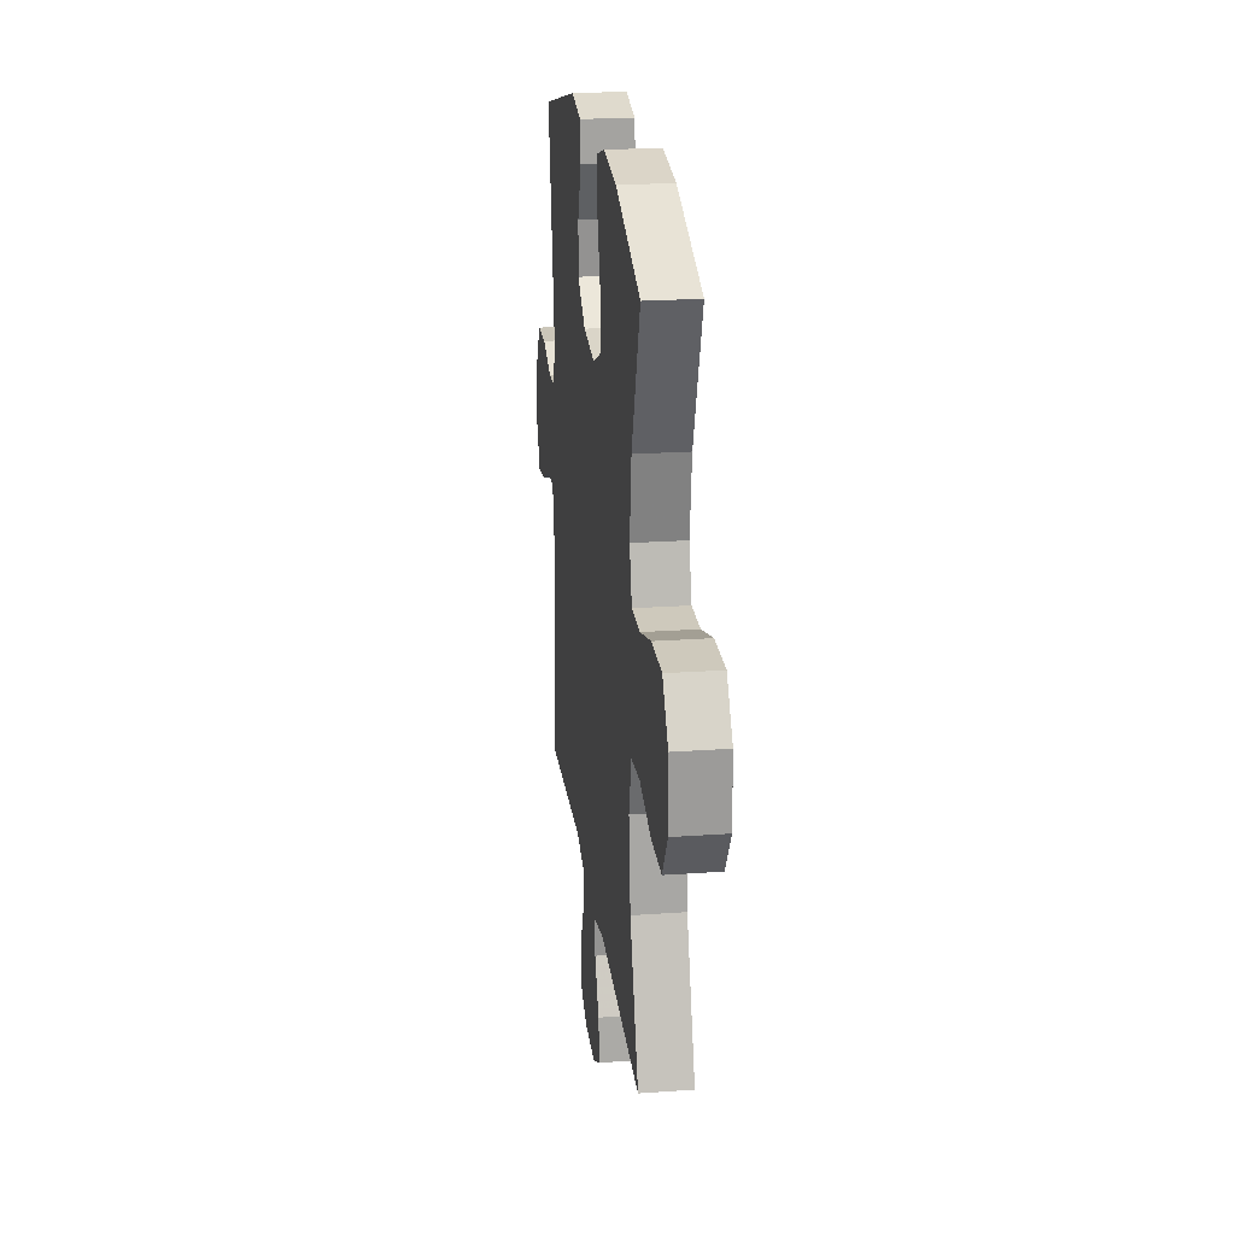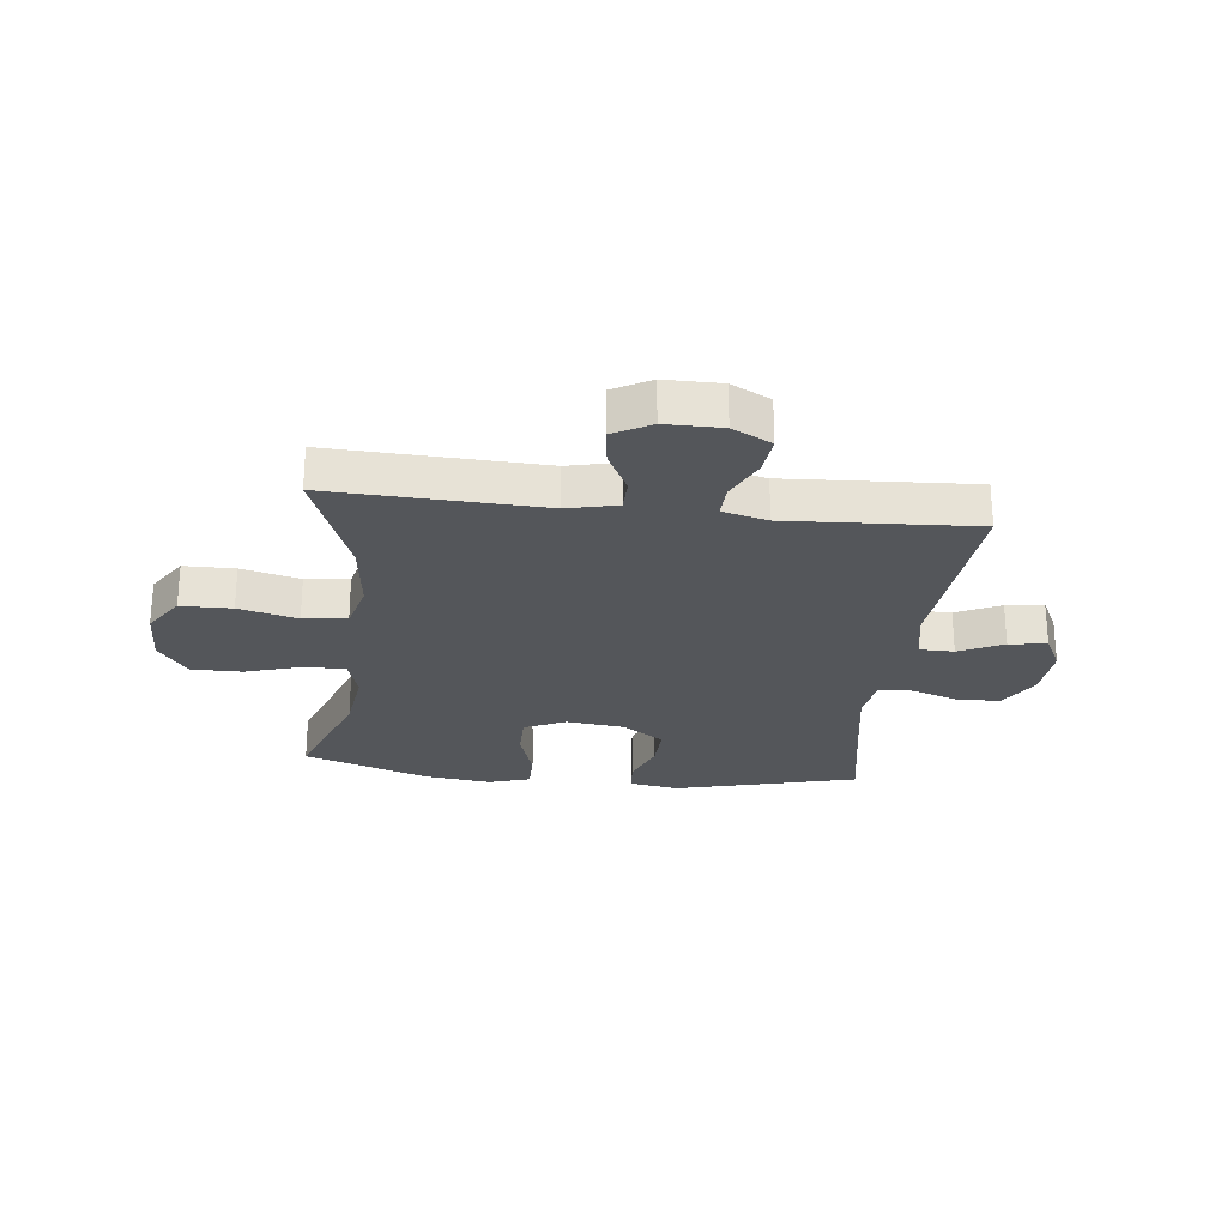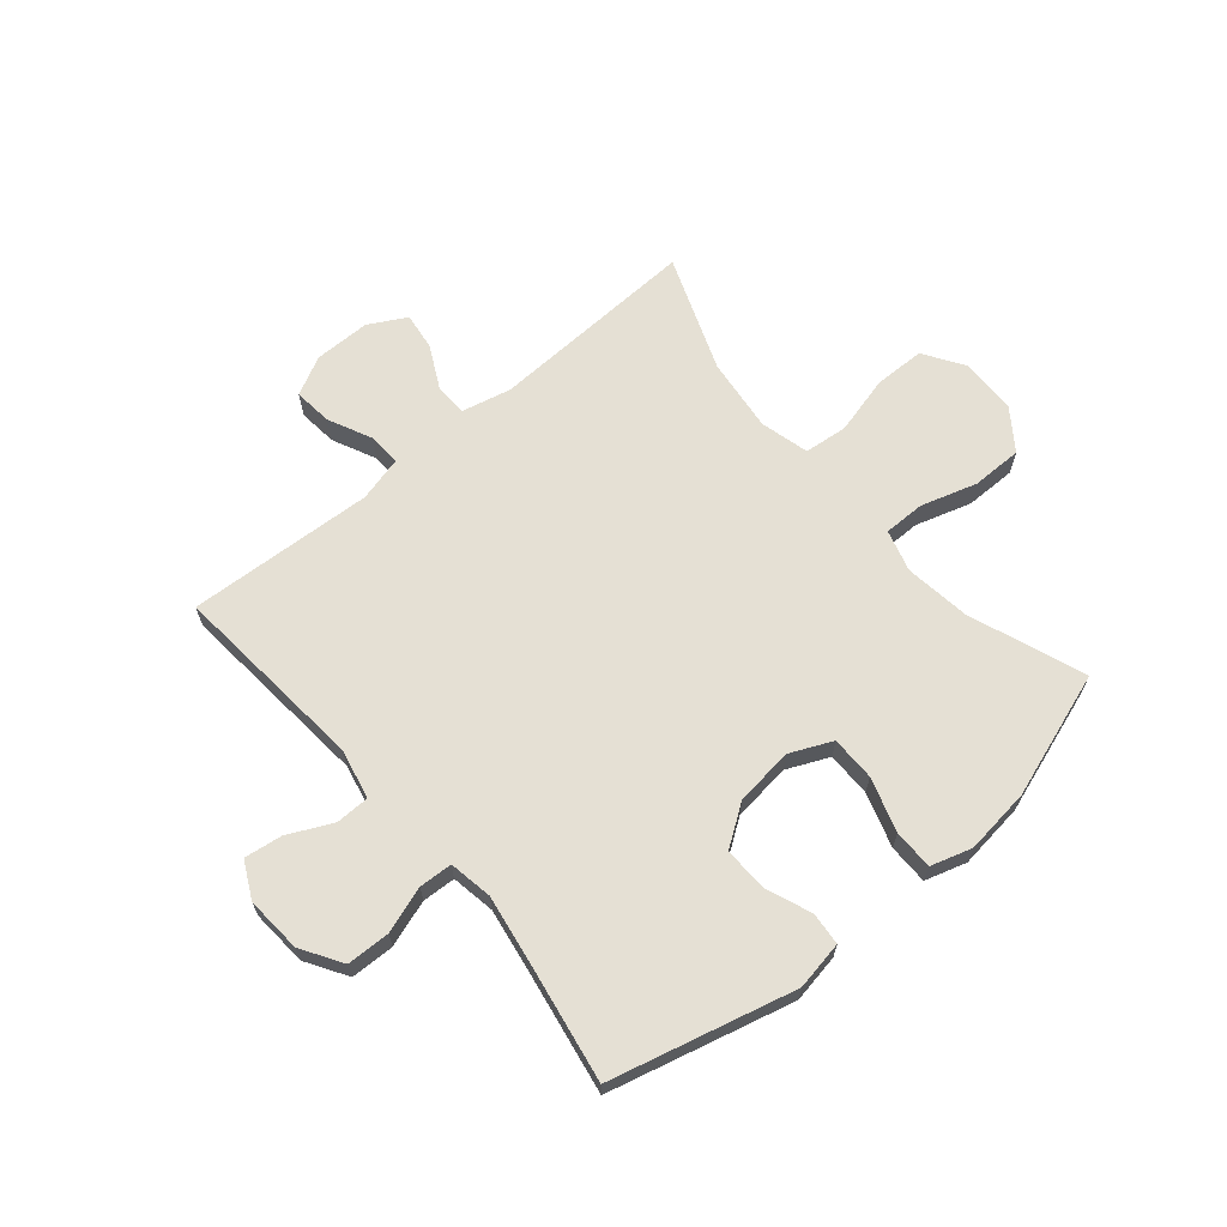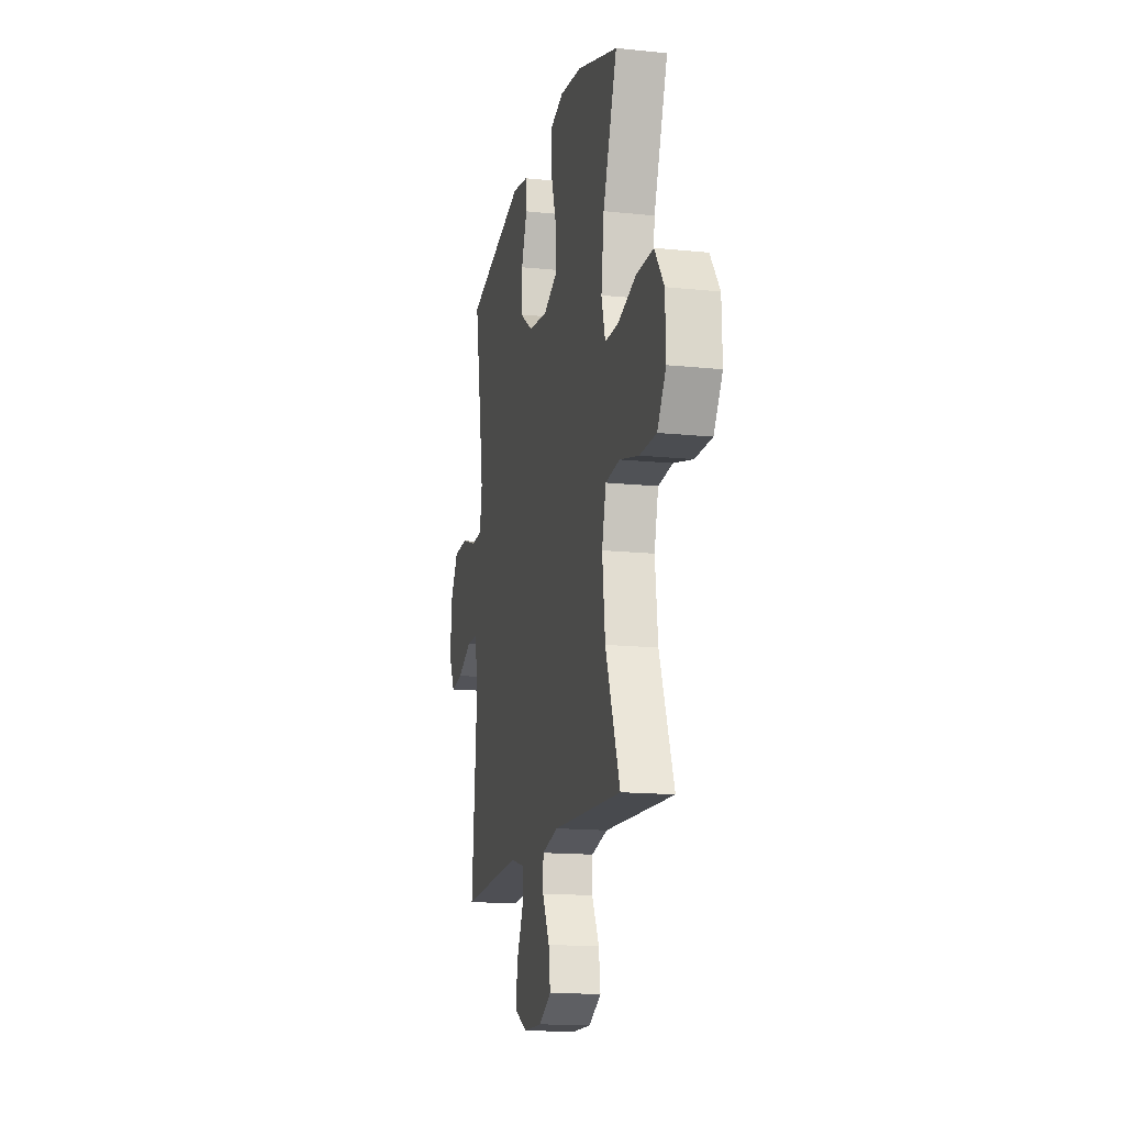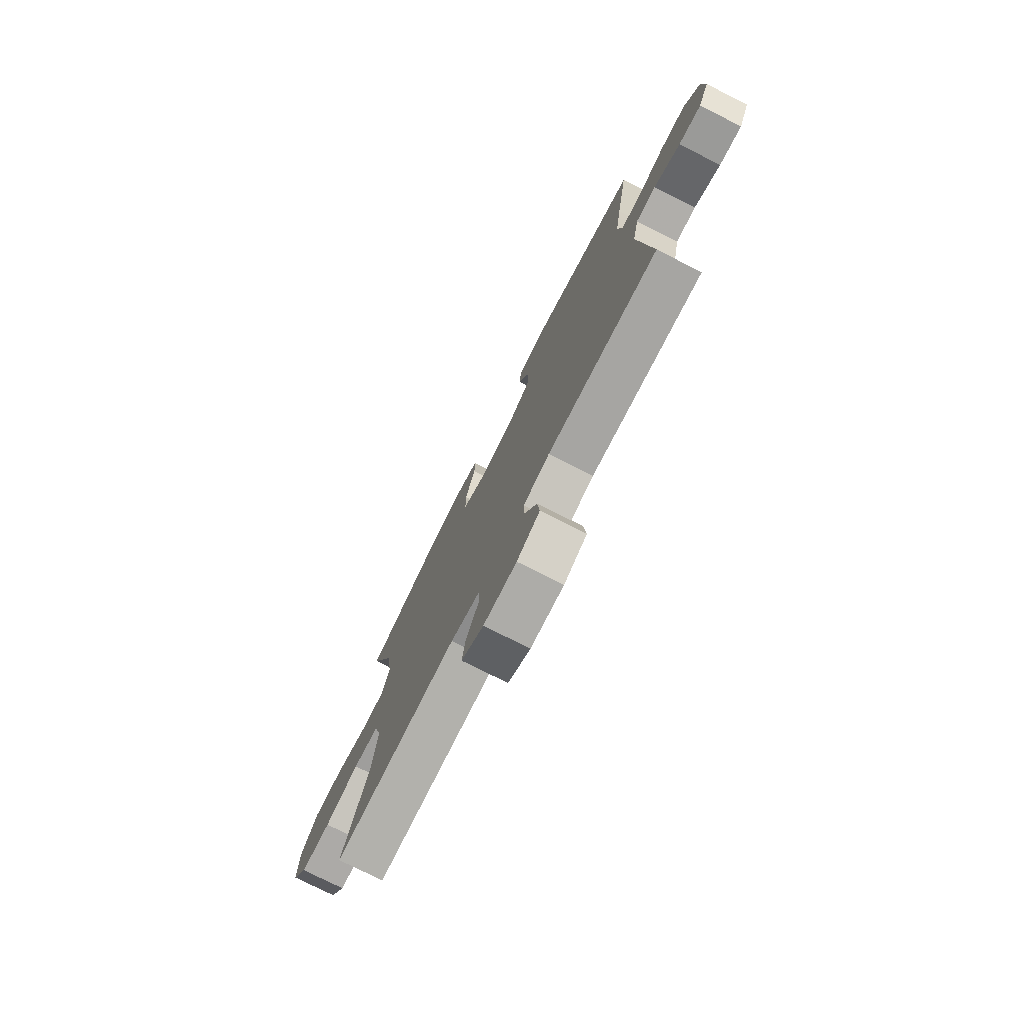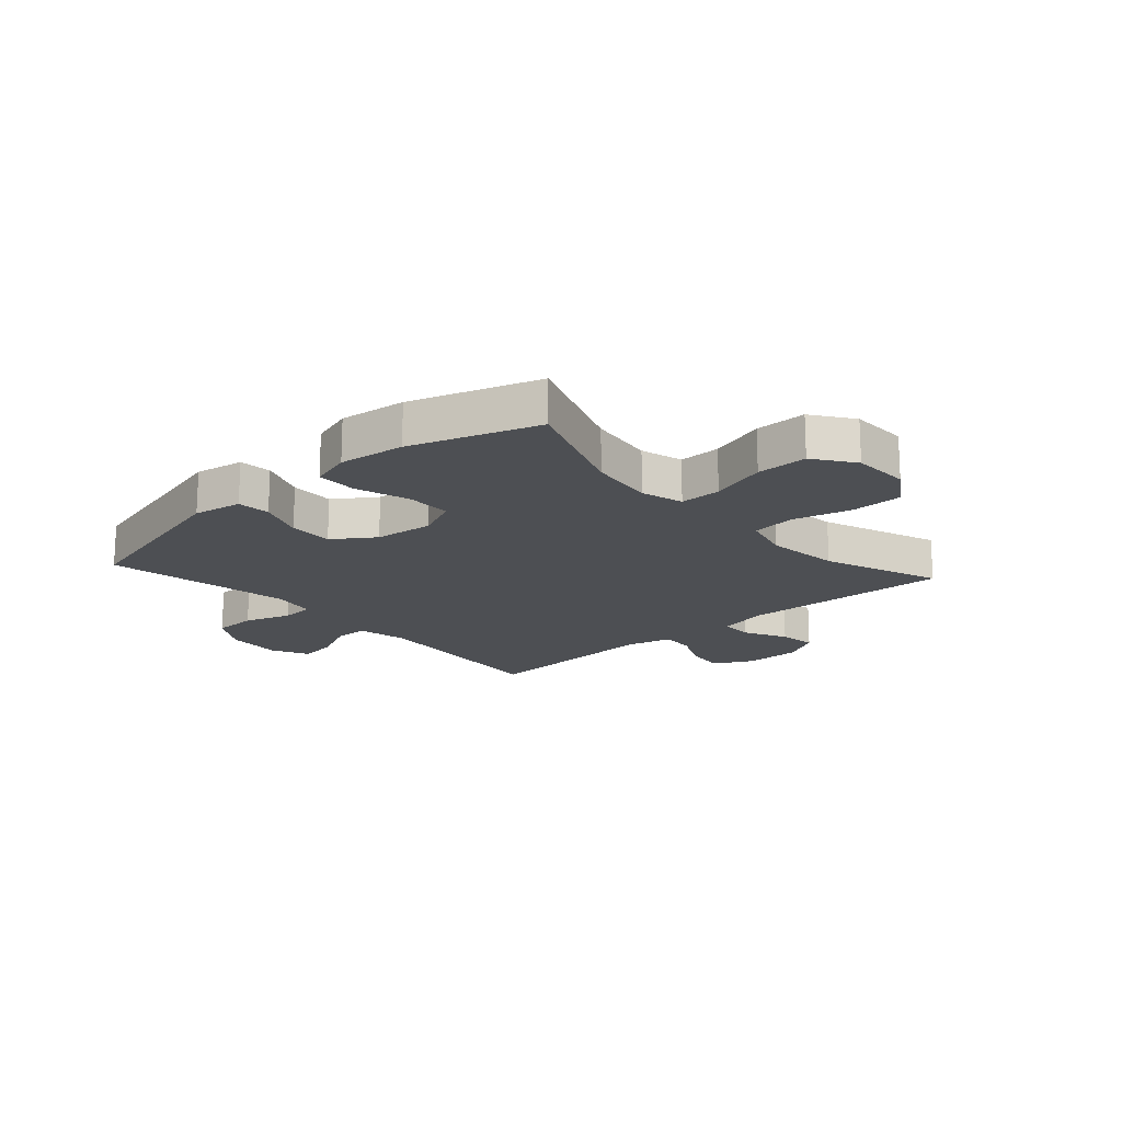
<metadata>
{"format":"obj","ext":"obj","renderer":"f3d","projection":"perspective","resolution":1024,"background":"white","views":[{"elev":22.5,"azim":83.0,"up":"+Z"},{"elev":-25.7,"azim":173.6,"up":"+Y"},{"elev":65.5,"azim":-40.2,"up":"+Y"},{"elev":-15.2,"azim":77.6,"up":"+Z"},{"elev":-76.7,"azim":-116.8,"up":"+Z"},{"elev":-17.5,"azim":41.8,"up":"+Y"}]}
</metadata>
<code>
v 0.5 0.07 -0.5
v 0.132 0.07 -0.485
v 0.045 0.07 -0.505
v 0.044 0.07 -0.562
v 0.082 0.07 -0.637
v 0.091 0.07 -0.703
v 0.025 0.07 -0.739
v -0.073 0.07 -0.739
v -0.141 0.07 -0.704
v -0.134 0.07 -0.636
v -0.098 0.07 -0.56
v -0.096 0.07 -0.502
v -0.174 0.07 -0.482
v -0.5 0.07 -0.5
v -0.47 0.07 -0.156
v -0.489 0.07 -0.069
v -0.548 0.07 -0.068
v -0.625 0.07 -0.105
v -0.691 0.07 -0.114
v -0.723 0.07 -0.05
v -0.716 0.07 0.048
v -0.672 0.07 0.119
v -0.596 0.07 0.121
v -0.515 0.07 0.094
v -0.457 0.07 0.097
v -0.444 0.07 0.173
v -0.463 0.07 0.289
v -0.5 0.07 0.5
v -0.18 0.07 0.581
v -0.095 0.07 0.566
v -0.09 0.07 0.509
v -0.121 0.07 0.429
v -0.123 0.07 0.352
v -0.052 0.07 0.303
v 0.05 0.07 0.291
v 0.123 0.07 0.324
v 0.123 0.07 0.402
v 0.093 0.07 0.496
v 0.093 0.07 0.566
v 0.165 0.07 0.588
v 0.28 0.07 0.574
v 0.5 0.07 0.5
v 0.425 0.07 0.298
v 0.41 0.07 0.184
v 0.431 0.07 0.111
v 0.503 0.07 0.111
v 0.601 0.07 0.141
v 0.69 0.07 0.141
v 0.74 0.07 0.071
v 0.743 0.07 -0.029
v 0.697 0.07 -0.099
v 0.608 0.07 -0.1
v 0.506 0.07 -0.074
v 0.43 0.07 -0.082
v 0.408 0.07 -0.167
v 0.423 0.07 -0.296
v 0.5 0 -0.5
v 0.132 0 -0.485
v 0.045 0 -0.505
v 0.044 0 -0.562
v 0.082 0 -0.637
v 0.091 0 -0.703
v 0.025 0 -0.739
v -0.073 0 -0.739
v -0.141 0 -0.704
v -0.134 0 -0.636
v -0.098 0 -0.56
v -0.096 0 -0.502
v -0.174 0 -0.482
v -0.5 0 -0.5
v -0.47 0 -0.156
v -0.489 0 -0.069
v -0.548 0 -0.068
v -0.625 0 -0.105
v -0.691 0 -0.114
v -0.723 0 -0.05
v -0.716 0 0.048
v -0.672 0 0.119
v -0.596 0 0.121
v -0.515 0 0.094
v -0.457 0 0.097
v -0.444 0 0.173
v -0.463 0 0.289
v -0.5 0 0.5
v -0.18 0 0.581
v -0.095 0 0.566
v -0.09 0 0.509
v -0.121 0 0.429
v -0.123 0 0.352
v -0.052 0 0.303
v 0.05 0 0.291
v 0.123 0 0.324
v 0.123 0 0.402
v 0.093 0 0.496
v 0.093 0 0.566
v 0.165 0 0.588
v 0.28 0 0.574
v 0.5 0 0.5
v 0.425 0 0.298
v 0.41 0 0.184
v 0.431 0 0.111
v 0.503 0 0.111
v 0.601 0 0.141
v 0.69 0 0.141
v 0.74 0 0.071
v 0.743 0 -0.029
v 0.697 0 -0.099
v 0.608 0 -0.1
v 0.506 0 -0.074
v 0.43 0 -0.082
v 0.408 0 -0.167
v 0.423 0 -0.296
f 51 52 53
f 50 51 53
f 49 50 53
f 48 49 53
f 47 48 53
f 46 47 53
f 45 46 53 54
f 44 45 54 55
f 41 42 43
f 40 41 43
f 39 40 43
f 38 39 43
f 37 38 43
f 36 37 43 44
f 35 36 44 55
f 30 31 32
f 29 30 32
f 28 29 32
f 27 28 32
f 26 27 32 33
f 25 26 33 34
f 22 23 24
f 21 22 24
f 20 21 24
f 19 20 24
f 18 19 24
f 17 18 24
f 16 17 24 25
f 35 55 56
f 34 35 56
f 25 34 56
f 16 25 56
f 15 16 56
f 9 10 11
f 8 9 11
f 7 8 11
f 6 7 11
f 5 6 11
f 4 5 11
f 3 4 11 12
f 2 3 12 13
f 56 1 2
f 13 14 15 56
f 2 13 56
f 109 108 107
f 109 107 106
f 109 106 105
f 109 105 104
f 109 104 103
f 109 103 102
f 110 109 102 101
f 111 110 101 100
f 99 98 97
f 99 97 96
f 99 96 95
f 99 95 94
f 99 94 93
f 100 99 93 92
f 111 100 92 91
f 88 87 86
f 88 86 85
f 88 85 84
f 88 84 83
f 89 88 83 82
f 90 89 82 81
f 80 79 78
f 80 78 77
f 80 77 76
f 80 76 75
f 80 75 74
f 80 74 73
f 81 80 73 72
f 112 111 91
f 112 91 90
f 112 90 81
f 112 81 72
f 112 72 71
f 67 66 65
f 67 65 64
f 67 64 63
f 67 63 62
f 67 62 61
f 67 61 60
f 68 67 60 59
f 69 68 59 58
f 58 57 112
f 112 71 70 69
f 112 69 58
f 1 57 58 2
f 2 58 59 3
f 3 59 60 4
f 4 60 61 5
f 5 61 62 6
f 6 62 63 7
f 7 63 64 8
f 8 64 65 9
f 9 65 66 10
f 10 66 67 11
f 11 67 68 12
f 12 68 69 13
f 13 69 70 14
f 14 70 71 15
f 15 71 72 16
f 16 72 73 17
f 17 73 74 18
f 18 74 75 19
f 19 75 76 20
f 20 76 77 21
f 21 77 78 22
f 22 78 79 23
f 23 79 80 24
f 24 80 81 25
f 25 81 82 26
f 26 82 83 27
f 27 83 84 28
f 28 84 85 29
f 29 85 86 30
f 30 86 87 31
f 31 87 88 32
f 32 88 89 33
f 33 89 90 34
f 34 90 91 35
f 35 91 92 36
f 36 92 93 37
f 37 93 94 38
f 38 94 95 39
f 39 95 96 40
f 40 96 97 41
f 41 97 98 42
f 42 98 99 43
f 43 99 100 44
f 44 100 101 45
f 45 101 102 46
f 46 102 103 47
f 47 103 104 48
f 48 104 105 49
f 49 105 106 50
f 50 106 107 51
f 51 107 108 52
f 52 108 109 53
f 53 109 110 54
f 54 110 111 55
f 55 111 112 56
f 56 112 57 1

</code>
